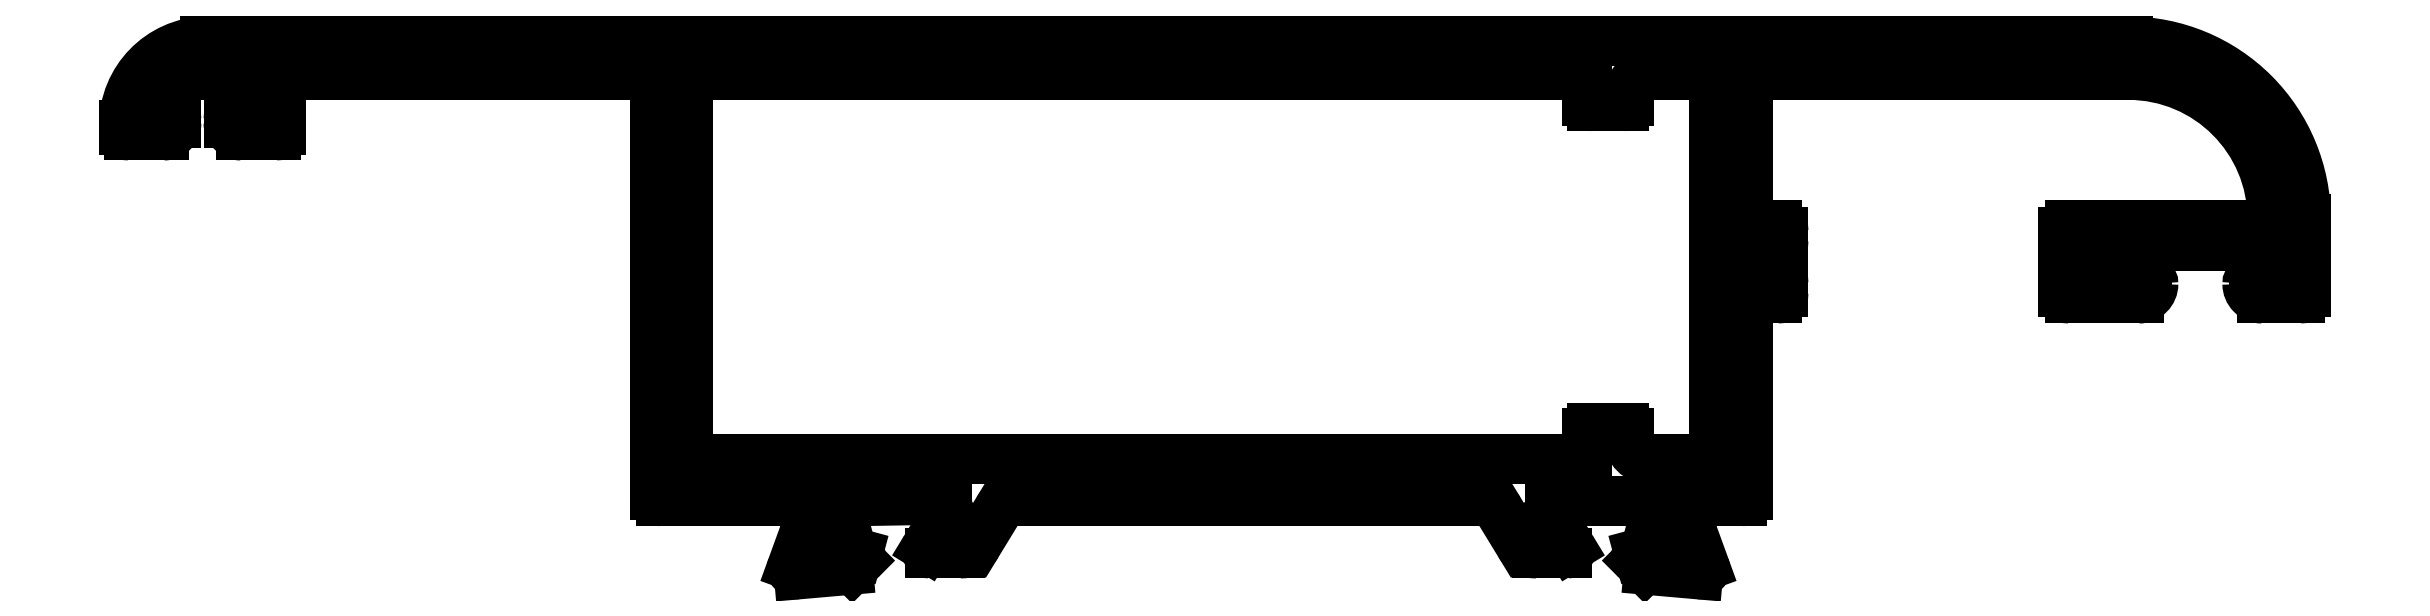
<metadata>
{"format":"dxf","ext":"dxf","renderer":"ezdxf+matplotlib","layout":"modelspace","background":"white","min_lineweight":24,"dpi":150}
</metadata>
<code>
0
SECTION
2
ENTITIES
0
LINE
8
DIMENSION
10
483.3
20
801.8
30
0
11
483.3
21
801.5
31
0
0
ARC
8
DIMENSION
10
484.3
20
801.8
30
0
40
1
50
90
51
180
0
ARC
8
DIMENSION
10
483.1
20
801.5
30
0
40
0.25
50
270
51
0
0
LINE
8
DIMENSION
10
487.1
20
802.8
30
0
11
484.3
21
802.8
31
0
0
LINE
8
DIMENSION
10
483.1
20
801.3
30
0
11
481.6
21
801.3
31
0
0
ARC
8
DIMENSION
10
487.1
20
802.5
30
0
40
0.3
50
2.605e-10
51
90
0
ARC
8
DIMENSION
10
481.6
20
801.5
30
0
40
0.25
50
180
51
270
0
LINE
8
DIMENSION
10
487.4
20
784.7
30
0
11
487.4
21
802.5
31
0
0
LINE
8
DIMENSION
10
481.3
20
801.5
30
0
11
481.3
21
802.8
31
0
0
ARC
8
DIMENSION
10
487.1
20
784.7
30
0
40
0.3
50
270
51
360
0
LINE
8
DIMENSION
10
481.3
20
802.8
30
0
11
438.6
21
802.8
31
0
0
LINE
8
DIMENSION
10
484.3
20
784.4
30
0
11
487.1
21
784.4
31
0
0
ARC
8
DIMENSION
10
438.6
20
802.5
30
0
40
0.3
50
90
51
180
0
ARC
8
DIMENSION
10
484.3
20
785.4
30
0
40
1
50
180
51
270
0
LINE
8
DIMENSION
10
438.3
20
802.5
30
0
11
438.3
21
784.7
31
0
0
LINE
8
DIMENSION
10
483.3
20
785.6
30
0
11
483.3
21
785.4
31
0
0
ARC
8
DIMENSION
10
438.6
20
784.7
30
0
40
0.3
50
180
51
270
0
ARC
8
DIMENSION
10
483.1
20
785.6
30
0
40
0.25
50
0
51
90
0
LINE
8
DIMENSION
10
438.6
20
784.4
30
0
11
481
21
784.4
31
0
0
LINE
8
DIMENSION
10
481.6
20
785.9
30
0
11
483.1
21
785.9
31
0
0
ARC
8
DIMENSION
10
481
20
784.7
30
0
40
0.3
50
270
51
360
0
ARC
8
DIMENSION
10
481.6
20
785.6
30
0
40
0.25
50
90
51
180
0
LINE
8
DIMENSION
10
481.3
20
784.7
30
0
11
481.3
21
785.6
31
0
0
ARC
8
DIMENSION
10
450.5
20
782.2
30
0
40
0.2544
50
330.2
51
108.2
0
LINE
8
DIMENSION
10
450.7
20
782.1
30
0
11
450.7
21
781.8
31
0
0
LINE
8
DIMENSION
10
446.3
20
782.4
30
0
11
450.4
21
782.4
31
0
0
ARC
8
DIMENSION
10
450.4
20
781.8
30
0
40
0.3
50
328.6
51
360
0
ARC
8
DIMENSION
10
446.3
20
782.7
30
0
40
0.3
50
221.8
51
270
0
LINE
8
DIMENSION
10
450.6
20
781.7
30
0
11
449.7
21
780.2
31
0
0
ARC
8
DIMENSION
10
445.9
20
782.3
30
0
40
0.3
50
41.81
51
180
0
ARC
8
DIMENSION
10
449.9
20
780.1
30
0
40
0.2
50
148.6
51
270
0
LINE
8
DIMENSION
10
445.6
20
782.1
30
0
11
445.6
21
782.3
31
0
0
LINE
8
DIMENSION
10
449.9
20
779.9
30
0
11
451.3
21
779.9
31
0
0
ARC
8
DIMENSION
10
445.9
20
782.1
30
0
40
0.3
50
180
51
195
0
ARC
8
DIMENSION
10
451.3
20
780.9
30
0
40
1
50
270
51
328.6
0
LINE
8
DIMENSION
10
446.1
20
780
30
0
11
445.6
21
782
31
0
0
LINE
8
DIMENSION
10
452.2
20
780.3
30
0
11
453.1
21
781.9
31
0
0
ARC
8
DIMENSION
10
446.3
20
780.1
30
0
40
0.2
50
195
51
255
0
ARC
8
DIMENSION
10
454
20
781.4
30
0
40
1
50
90
51
148.6
0
LINE
8
DIMENSION
10
446.4
20
779.9
30
0
11
446.3
21
779.9
31
0
0
LINE
8
DIMENSION
10
454
20
782.4
30
0
11
476.3
21
782.4
31
0
0
ARC
8
DIMENSION
10
446.4
20
779.7
30
0
40
0.2
50
315
51
75
0
ARC
8
DIMENSION
10
476.3
20
781.4
30
0
40
1
50
31.4
51
90
0
LINE
8
DIMENSION
10
446.2
20
779.2
30
0
11
446.5
21
779.5
31
0
0
LINE
8
DIMENSION
10
477.1
20
781.9
30
0
11
478.1
21
780.3
31
0
0
ARC
8
DIMENSION
10
446
20
779.4
30
0
40
0.3
50
275
51
315
0
ARC
8
DIMENSION
10
478.9
20
780.9
30
0
40
1
50
211.4
51
270
0
LINE
8
DIMENSION
10
443.6
20
778.9
30
0
11
446
21
779.1
31
0
0
LINE
8
DIMENSION
10
478.9
20
779.9
30
0
11
480.4
21
779.9
31
0
0
ARC
8
DIMENSION
10
443.6
20
779.2
30
0
40
0.3
50
180
51
275
0
ARC
8
DIMENSION
10
480.4
20
780.1
30
0
40
0.2
50
270
51
31.4
0
ARC
8
DIMENSION
10
443.6
20
779.2
30
0
40
0.2813
50
159.7
51
180.7
0
LINE
8
DIMENSION
10
480.5
20
780.2
30
0
11
479.6
21
781.7
31
0
0
LINE
8
DIMENSION
10
443.8
20
780.7
30
0
11
443.3
21
779.3
31
0
0
ARC
8
DIMENSION
10
479.9
20
781.8
30
0
40
0.3
50
180
51
211.4
0
ARC
8
DIMENSION
10
444.1
20
780.6
30
0
40
0.3
50
100.9
51
160
0
LINE
8
DIMENSION
10
479.6
20
781.8
30
0
11
479.6
21
782.1
31
0
0
ARC
8
DIMENSION
10
444
20
781.2
30
0
40
0.3
50
280.9
51
8.689e-11
0
ARC
8
DIMENSION
10
479.9
20
782.1
30
0
40
0.2995
50
89.9
51
180.1
0
LINE
8
DIMENSION
10
444.3
20
782.1
30
0
11
444.3
21
781.2
31
0
0
LINE
8
DIMENSION
10
479.9
20
782.4
30
0
11
483.9
21
782.4
31
0
0
ARC
8
DIMENSION
10
444
20
782.1
30
0
40
0.3
50
8.684e-11
51
90
0
ARC
8
DIMENSION
10
483.9
20
782.7
30
0
40
0.3
50
270
51
318.2
0
LINE
8
DIMENSION
10
437
20
782.4
30
0
11
444
21
782.4
31
0
0
ARC
8
DIMENSION
10
484.4
20
782.3
30
0
40
0.3
50
360
51
138.2
0
ARC
8
DIMENSION
10
437
20
782.7
30
0
40
0.3
50
180
51
270
0
LINE
8
DIMENSION
10
484.7
20
782.3
30
0
11
484.7
21
782.1
31
0
0
LINE
8
DIMENSION
10
436.7
20
802.5
30
0
11
436.7
21
782.7
31
0
0
ARC
8
DIMENSION
10
484.4
20
782.1
30
0
40
0.3
50
345
51
360
0
ARC
8
DIMENSION
10
436.4
20
802.5
30
0
40
0.3
50
360
51
90
0
LINE
8
DIMENSION
10
484.7
20
782
30
0
11
484.1
21
780
31
0
0
LINE
8
DIMENSION
10
419.1
20
802.8
30
0
11
436.4
21
802.8
31
0
0
ARC
8
DIMENSION
10
483.9
20
780.1
30
0
40
0.2
50
285
51
345
0
ARC
8
DIMENSION
10
419.1
20
802.5
30
0
40
0.3
50
90
51
180
0
LINE
8
DIMENSION
10
484
20
779.9
30
0
11
483.8
21
779.9
31
0
0
LINE
8
DIMENSION
10
418.8
20
800.1
30
0
11
418.8
21
802.5
31
0
0
ARC
8
DIMENSION
10
483.9
20
779.7
30
0
40
0.2
50
105
51
225
0
ARC
8
DIMENSION
10
418.6
20
800.1
30
0
40
0.25
50
270
51
360
0
LINE
8
DIMENSION
10
483.7
20
779.5
30
0
11
484.1
21
779.2
31
0
0
LINE
8
DIMENSION
10
416.9
20
799.9
30
0
11
418.6
21
799.9
31
0
0
ARC
8
DIMENSION
10
484.3
20
779.4
30
0
40
0.3
50
225
51
265
0
ARC
8
DIMENSION
10
416.9
20
800.5
30
0
40
0.6
50
180
51
270
0
LINE
8
DIMENSION
10
484.3
20
779.1
30
0
11
486.6
21
778.9
31
0
0
LINE
8
DIMENSION
10
416.3
20
800.6
30
0
11
416.3
21
800.5
31
0
0
ARC
8
DIMENSION
10
486.7
20
779.2
30
0
40
0.3
50
265
51
360
0
ARC
8
DIMENSION
10
416.6
20
800.6
30
0
40
0.25
50
90
51
180
0
ARC
8
DIMENSION
10
486.7
20
779.2
30
0
40
0.2813
50
359.3
51
20.28
0
LINE
8
DIMENSION
10
417.3
20
800.9
30
0
11
416.6
21
800.9
31
0
0
LINE
8
DIMENSION
10
486.9
20
779.3
30
0
11
486.4
21
780.7
31
0
0
ARC
8
DIMENSION
10
417.3
20
801.2
30
0
40
0.3
50
270
51
0
0
ARC
8
DIMENSION
10
486.2
20
780.6
30
0
40
0.3
50
20
51
79.1
0
LINE
8
DIMENSION
10
417.6
20
802.5
30
0
11
417.6
21
801.2
31
0
0
ARC
8
DIMENSION
10
486.3
20
781.2
30
0
40
0.3
50
180
51
259.1
0
ARC
8
DIMENSION
10
417.3
20
802.5
30
0
40
0.3
50
0
51
90
0
LINE
8
DIMENSION
10
486
20
781.2
30
0
11
486
21
782.1
31
0
0
LINE
8
DIMENSION
10
414.2
20
802.8
30
0
11
417.3
21
802.8
31
0
0
ARC
8
DIMENSION
10
486.3
20
782.1
30
0
40
0.3
50
90
51
180
0
ARC
8
DIMENSION
10
414.2
20
801.2
30
0
40
1.529
50
90
51
183.3
0
LINE
8
DIMENSION
10
486.3
20
782.4
30
0
11
488.7
21
782.4
31
0
0
ARC
8
DIMENSION
10
413
20
801.2
30
0
40
0.3
50
183.3
51
270
0
ARC
8
DIMENSION
10
488.7
20
782.7
30
0
40
0.3
50
270
51
8.689e-11
0
LINE
8
DIMENSION
10
413.6
20
800.9
30
0
11
413
21
800.9
31
0
0
LINE
8
DIMENSION
10
489
20
782.7
30
0
11
489
21
791.8
31
0
0
ARC
8
DIMENSION
10
413.6
20
800.6
30
0
40
0.25
50
8.338e-10
51
90
0
ARC
8
DIMENSION
10
489.3
20
791.8
30
0
40
0.3
50
90
51
180
0
LINE
8
DIMENSION
10
413.8
20
800.5
30
0
11
413.8
21
800.6
31
0
0
LINE
8
DIMENSION
10
489.3
20
792.1
30
0
11
490.4
21
792.1
31
0
0
ARC
8
DIMENSION
10
413.2
20
800.5
30
0
40
0.6
50
270
51
4.343e-10
0
ARC
8
DIMENSION
10
490.4
20
792.4
30
0
40
0.3
50
270
51
3.474e-10
0
LINE
8
DIMENSION
10
411.6
20
799.9
30
0
11
413.2
21
799.9
31
0
0
LINE
8
DIMENSION
10
490.7
20
792.4
30
0
11
490.7
21
792.8
31
0
0
ARC
8
DIMENSION
10
411.6
20
800.1
30
0
40
0.25
50
180
51
270
0
ARC
8
DIMENSION
10
490.4
20
792.8
30
0
40
0.3
50
6.08e-10
51
90
0
LINE
8
DIMENSION
10
411.3
20
800.4
30
0
11
411.3
21
800.1
31
0
0
LINE
8
DIMENSION
10
490.4
20
793.1
30
0
11
489.3
21
793.1
31
0
0
ARC
8
DIMENSION
10
415.3
20
800.4
30
0
40
4
50
91.75
51
180
0
ARC
8
DIMENSION
10
489.3
20
793.4
30
0
40
0.3
50
180
51
270
0
LINE
8
DIMENSION
10
507.2
20
804.4
30
0
11
415.2
21
804.4
31
0
0
LINE
8
DIMENSION
10
489
20
793.4
30
0
11
489
21
794.3
31
0
0
ARC
8
DIMENSION
10
507.2
20
795.9
30
0
40
8.5
50
360
51
90
0
ARC
8
DIMENSION
10
489.3
20
794.3
30
0
40
0.3
50
90
51
180
0
LINE
8
DIMENSION
10
515.7
20
792.4
30
0
11
515.7
21
795.9
31
0
0
LINE
8
DIMENSION
10
489.3
20
794.6
30
0
11
490.4
21
794.6
31
0
0
ARC
8
DIMENSION
10
515.4
20
792.4
30
0
40
0.3
50
270
51
0
0
ARC
8
DIMENSION
10
490.4
20
794.9
30
0
40
0.3
50
270
51
360
0
LINE
8
DIMENSION
10
513.6
20
792.1
30
0
11
515.4
21
792.1
31
0
0
LINE
8
DIMENSION
10
490.7
20
794.9
30
0
11
490.7
21
795.3
31
0
0
ARC
8
DIMENSION
10
513.6
20
792.8
30
0
40
0.7
50
180
51
270
0
ARC
8
DIMENSION
10
490.4
20
795.3
30
0
40
0.3
50
360
51
90
0
ARC
8
DIMENSION
10
513.2
20
792.8
30
0
40
0.3
50
90
51
180
0
LINE
8
DIMENSION
10
490.4
20
795.6
30
0
11
489.3
21
795.6
31
0
0
LINE
8
DIMENSION
10
514
20
793.1
30
0
11
513.2
21
793.1
31
0
0
ARC
8
DIMENSION
10
489.3
20
795.9
30
0
40
0.3
50
180
51
270
0
ARC
8
DIMENSION
10
514
20
793.6
30
0
40
0.5
50
270
51
360
0
LINE
8
DIMENSION
10
489
20
795.9
30
0
11
489
21
802.5
31
0
0
LINE
8
DIMENSION
10
514.5
20
794.1
30
0
11
514.5
21
793.6
31
0
0
ARC
8
DIMENSION
10
489.3
20
802.5
30
0
40
0.3
50
90
51
180
0
ARC
8
DIMENSION
10
514
20
794.1
30
0
40
0.5
50
360
51
90
0
LINE
8
DIMENSION
10
489.3
20
802.8
30
0
11
507.2
21
802.8
31
0
0
LINE
8
DIMENSION
10
507.3
20
794.6
30
0
11
514
21
794.6
31
0
0
ARC
8
DIMENSION
10
507.2
20
795.9
30
0
40
6.9
50
360
51
90
0
ARC
8
DIMENSION
10
507.3
20
794.1
30
0
40
0.5
50
90
51
180
0
ARC
8
DIMENSION
10
513.8
20
795.9
30
0
40
0.3
50
270
51
360
0
LINE
8
DIMENSION
10
506.8
20
793.6
30
0
11
506.8
21
794.1
31
0
0
LINE
8
DIMENSION
10
513.8
20
795.6
30
0
11
504.4
21
795.6
31
0
0
ARC
8
DIMENSION
10
507.3
20
793.6
30
0
40
0.5
50
180
51
270
0
ARC
8
DIMENSION
10
504.4
20
795.3
30
0
40
0.3
50
90
51
180
0
LINE
8
DIMENSION
10
508.1
20
793.1
30
0
11
507.3
21
793.1
31
0
0
LINE
8
DIMENSION
10
504.1
20
795.3
30
0
11
504.1
21
794.9
31
0
0
ARC
8
DIMENSION
10
508.1
20
792.8
30
0
40
0.3
50
360
51
90
0
ARC
8
DIMENSION
10
504.4
20
794.9
30
0
40
0.3
50
180
51
270
0
ARC
8
DIMENSION
10
507.7
20
792.8
30
0
40
0.7
50
270
51
360
0
LINE
8
DIMENSION
10
504.4
20
794.6
30
0
11
505.3
21
794.6
31
0
0
LINE
8
DIMENSION
10
504.4
20
792.1
30
0
11
507.7
21
792.1
31
0
0
ARC
8
DIMENSION
10
505.3
20
794.3
30
0
40
0.3
50
360
51
90
0
ARC
8
DIMENSION
10
504.4
20
792.4
30
0
40
0.3
50
180
51
270
0
LINE
8
DIMENSION
10
505.6
20
794.3
30
0
11
505.6
21
793.4
31
0
0
LINE
8
DIMENSION
10
504.1
20
792.8
30
0
11
504.1
21
792.4
31
0
0
ARC
8
DIMENSION
10
505.3
20
793.4
30
0
40
0.3
50
270
51
360
0
ARC
8
DIMENSION
10
504.4
20
792.8
30
0
40
0.3
50
90
51
180
0
LINE
8
DIMENSION
10
505.3
20
793.1
30
0
11
504.4
21
793.1
31
0
0
ENDSEC
0
EOF

</code>
